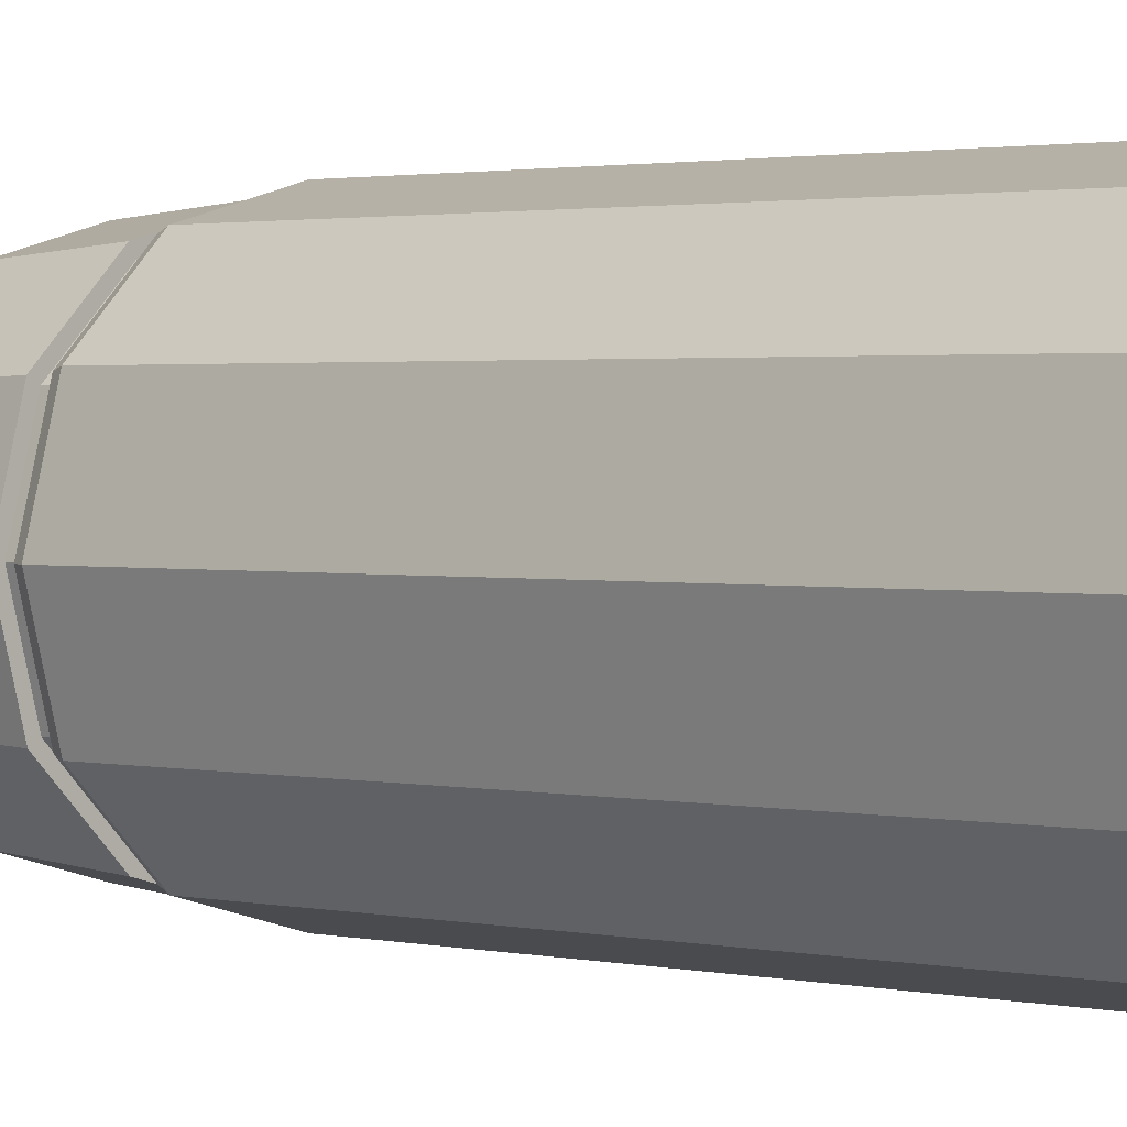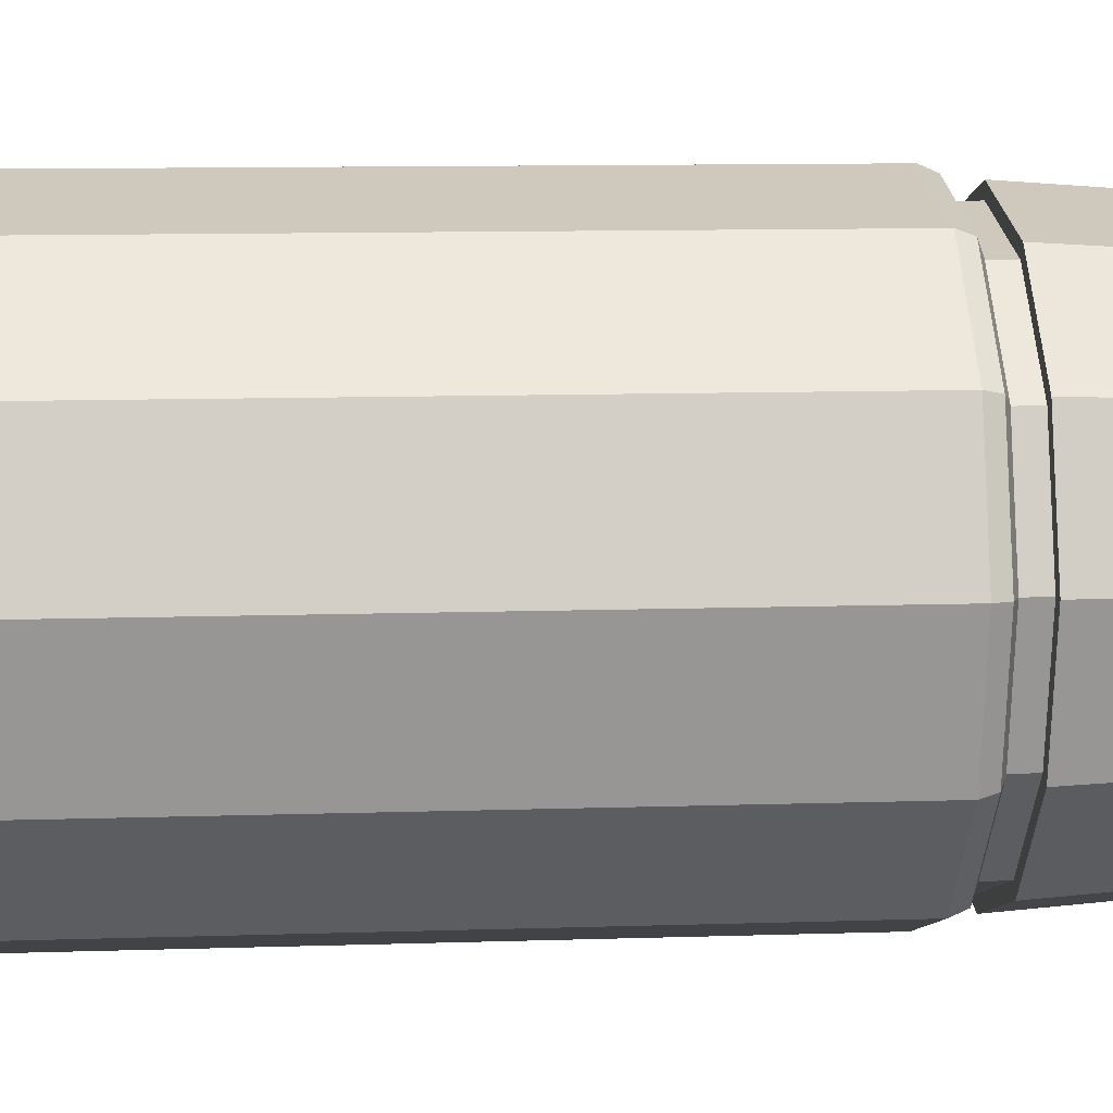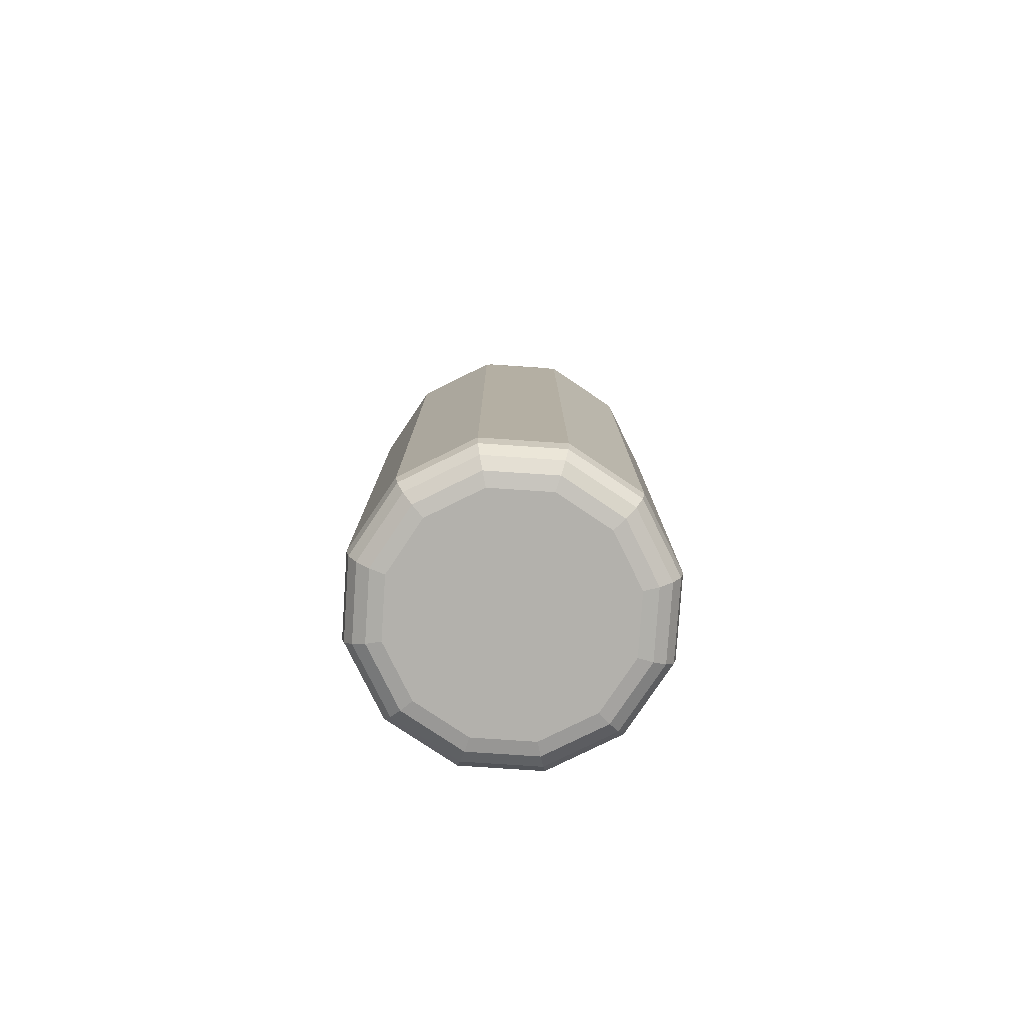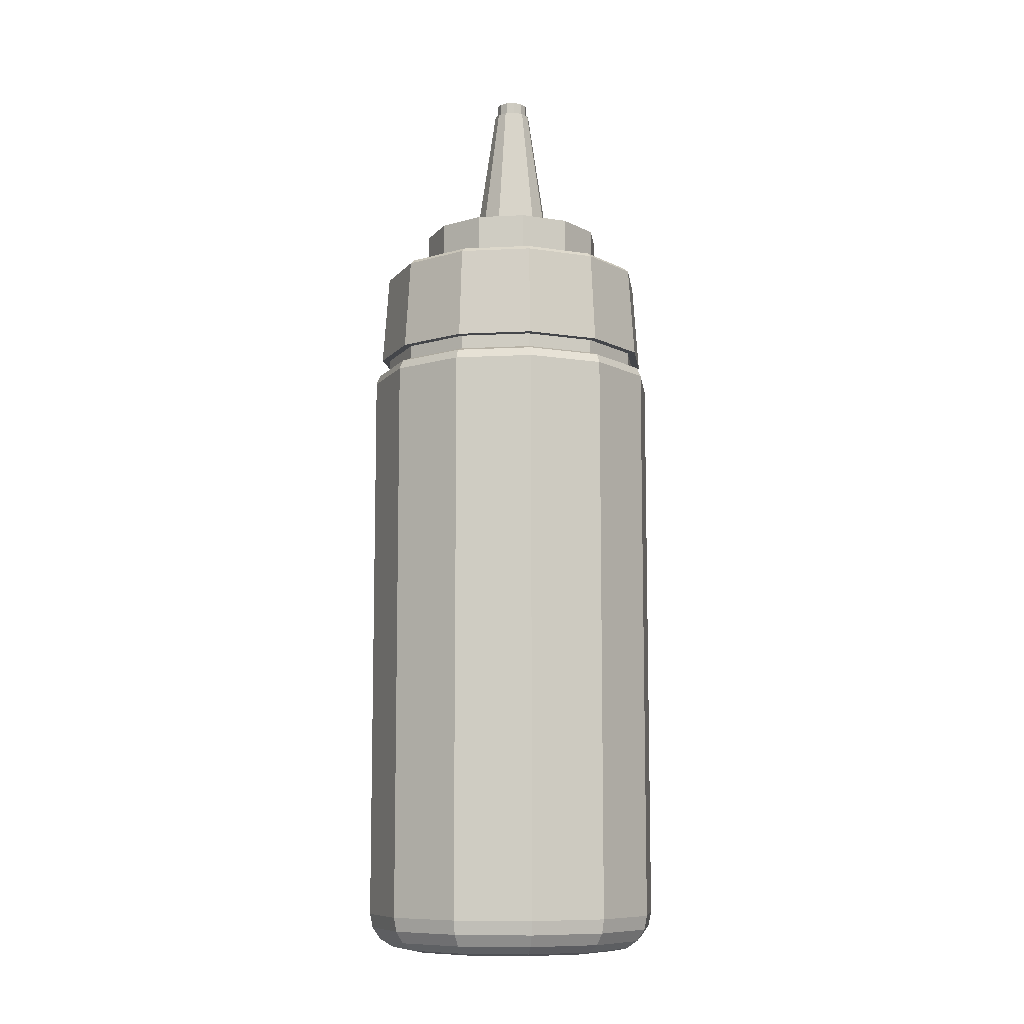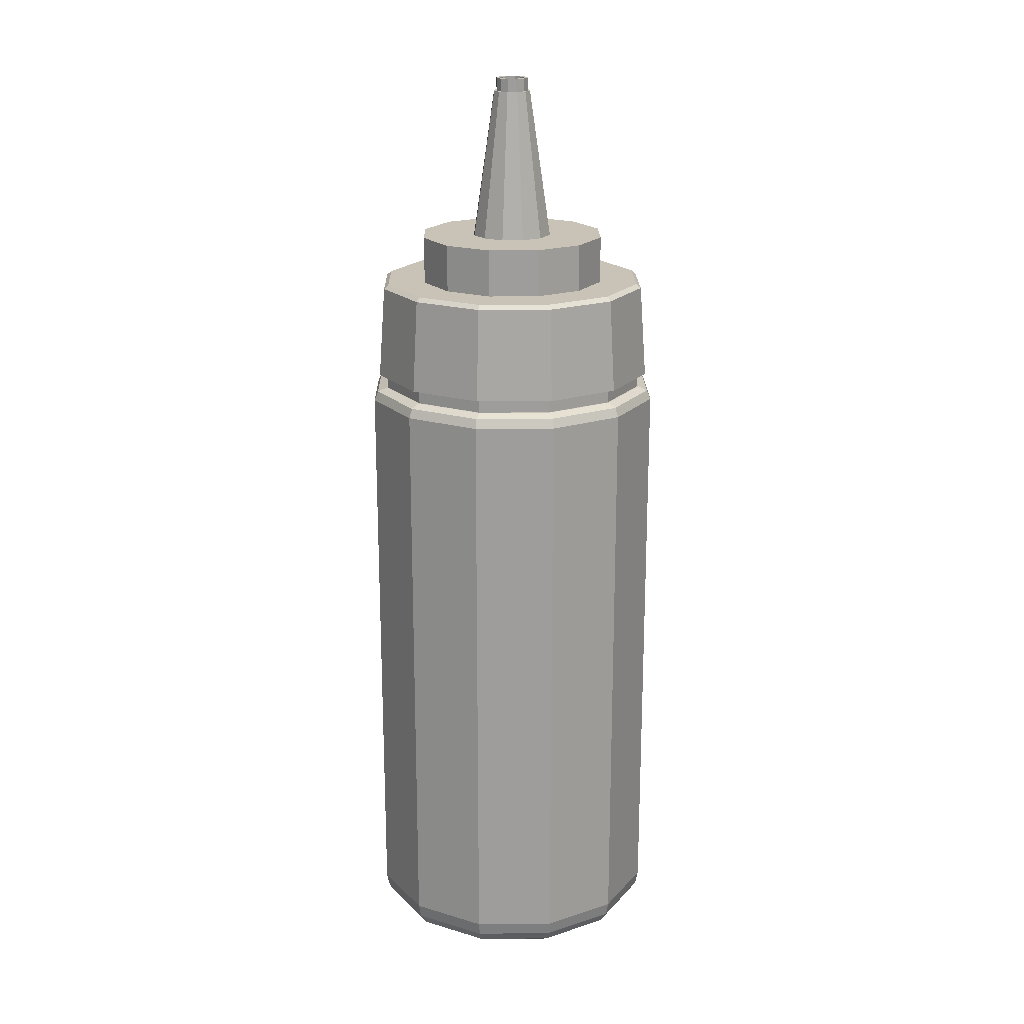
<metadata>
{"format":"obj","ext":"obj","renderer":"f3d","projection":"perspective","resolution":1024,"background":"white","views":[{"elev":1.5,"azim":-46.6,"up":"+Z"},{"elev":7.3,"azim":83.2,"up":"+Z"},{"elev":-79.1,"azim":131.2,"up":"+Y"},{"elev":-9.4,"azim":-97.5,"up":"+Y"},{"elev":19.5,"azim":14.0,"up":"+Y"}]}
</metadata>
<code>
g the_ketchup
v 0 0.9378 -0.3249
v 0.1625 0.9378 -0.2814
v 0.2814 0.9378 -0.1625
v 0.3249 0.9378 0
v 0.2814 0.9378 0.1625
v 0.1625 0.9378 0.2814
v 0 0.9378 0.3249
v -0.1625 0.9378 0.2814
v -0.2814 0.9378 0.1625
v -0.3249 0.9378 0
v -0.2814 0.9378 -0.1625
v -0.1625 0.9378 -0.2814
v 0.1721 0.971 -0.2982
v -0 0.971 -0.3443
v 0.2982 0.971 -0.1721
v 0.3443 0.971 0
v 0.2982 0.971 0.1721
v 0.1721 0.971 0.2982
v -0 0.971 0.3443
v -0.1721 0.971 0.2982
v -0.2982 0.971 0.1721
v -0.3443 0.971 0
v -0.2982 0.971 -0.1721
v -0.1721 0.971 -0.2982
v 0.1625 0.971 -0.2814
v -0 0.971 -0.3249
v 0.2814 0.971 -0.1625
v 0.3249 0.971 0
v 0.2814 0.971 0.1625
v 0.1625 0.971 0.2814
v -0 0.971 0.3249
v -0.1625 0.971 0.2814
v -0.2814 0.971 0.1625
v -0.3249 0.971 0
v -0.2814 0.971 -0.1625
v -0.1625 0.971 -0.2814
v 0.1127 1.2 -0.1952
v 0 1.2 -0.2254
v 0.1952 1.2 -0.1127
v 0.2254 1.2 0
v 0.1952 1.2 0.1127
v 0.1127 1.2 0.1952
v 0 1.2 0.2254
v -0.1127 1.2 0.1952
v -0.1952 1.2 0.1127
v -0.2254 1.2 0
v -0.1952 1.2 -0.1127
v -0.1127 1.2 -0.1952
v 0.04843 1.311 -0.08388
v -0 1.311 -0.09686
v 0.08388 1.311 -0.04843
v 0.09686 1.311 -0
v 0.08388 1.311 0.04843
v 0.04843 1.311 0.08388
v 0 1.311 0.09686
v -0.04843 1.311 0.08388
v -0.08388 1.311 0.04843
v -0.09686 1.311 0
v -0.08388 1.311 -0.04843
v -0.04843 1.311 -0.08388
v 0.1127 1.311 -0.1952
v 0 1.311 -0.2254
v 0.1952 1.311 -0.1127
v 0.2254 1.311 0
v 0.1952 1.311 0.1127
v 0.1127 1.311 0.1952
v 0 1.311 0.2254
v -0.1127 1.311 0.1952
v -0.1952 1.311 0.1127
v -0.2254 1.311 0
v -0.1952 1.311 -0.1127
v -0.1127 1.311 -0.1952
v 0.01455 1.66 -0.02521
v 0 1.66 -0.02911
v 0.02521 1.66 -0.01455
v 0.02911 1.66 -0
v 0.02521 1.66 0.01455
v 0.01455 1.66 0.02521
v 0 1.66 0.02911
v -0.01455 1.66 0.02521
v -0.02521 1.66 0.01455
v -0.0291 1.66 0
v -0.02521 1.66 -0.01455
v -0.01455 1.66 -0.02521
v 0.02249 1.66 -0.03895
v 0 1.66 -0.04498
v 0.03895 1.66 -0.02249
v 0.04498 1.66 -0
v 0.03895 1.66 0.02249
v 0.02249 1.66 0.03895
v 0 1.66 0.04498
v -0.02249 1.66 0.03895
v -0.03895 1.66 0.02249
v -0.04498 1.66 0
v -0.03895 1.66 -0.02249
v -0.02249 1.66 -0.03895
v 0.01455 1.411 -0.02521
v 0 1.411 -0.02911
v 0.02521 1.411 -0.01455
v 0.02911 1.411 -0
v 0.02521 1.411 0.01455
v 0.01455 1.411 0.02521
v 0 1.411 0.02911
v -0.01455 1.411 0.02521
v -0.02521 1.411 0.01455
v -0.0291 1.411 0
v -0.02521 1.411 -0.01455
v -0.01455 1.411 -0.02521
v 0.1638 0.9378 -0.2838
v 0.1798 0.9071 -0.3114
v 0.1751 0.9288 -0.3033
v 0 0.9071 -0.3595
v 0 0.9378 -0.3277
v 0 0.9288 -0.3502
v 0.2838 0.9378 -0.1638
v 0.3114 0.9071 -0.1798
v 0.3033 0.9288 -0.1751
v 0.3277 0.9378 0
v 0.3595 0.9071 0
v 0.3502 0.9288 0
v 0.2838 0.9378 0.1638
v 0.3114 0.9071 0.1798
v 0.3033 0.9288 0.1751
v 0.1638 0.9378 0.2838
v 0.1798 0.9071 0.3114
v 0.1751 0.9288 0.3033
v 0 0.9378 0.3277
v 0 0.9071 0.3595
v 0 0.9288 0.3502
v -0.1638 0.9378 0.2838
v -0.1798 0.9071 0.3114
v -0.1751 0.9288 0.3033
v -0.2838 0.9378 0.1638
v -0.3114 0.9071 0.1798
v -0.3033 0.9288 0.1751
v -0.3277 0.9378 0
v -0.3595 0.9071 0
v -0.3502 0.9288 0
v -0.2838 0.9378 -0.1638
v -0.3114 0.9071 -0.1798
v -0.3033 0.9288 -0.1751
v -0.1638 0.9378 -0.2838
v -0.1798 0.9071 -0.3114
v -0.1751 0.9288 -0.3033
v -0 -0.5436 -0.2697
v 0 -0.4569 -0.3595
v -0 -0.537 -0.3041
v -0 -0.5182 -0.3332
v -0 -0.4901 -0.3527
v 0.1798 -0.4569 -0.3114
v 0.1349 -0.5436 -0.2336
v 0.1764 -0.4901 -0.3055
v 0.1666 -0.5182 -0.2886
v 0.1521 -0.537 -0.2634
v 0.3114 -0.4569 -0.1798
v 0.2336 -0.5436 -0.1349
v 0.3055 -0.4901 -0.1764
v 0.2886 -0.5182 -0.1666
v 0.2634 -0.537 -0.1521
v 0.3595 -0.4569 0
v 0.2697 -0.5436 -0
v 0.3527 -0.4901 -0
v 0.3332 -0.5182 -0
v 0.3041 -0.537 -0
v 0.3114 -0.4569 0.1798
v 0.2336 -0.5436 0.1349
v 0.3055 -0.4901 0.1764
v 0.2886 -0.5182 0.1666
v 0.2634 -0.537 0.1521
v 0.1798 -0.4569 0.3114
v 0.1349 -0.5436 0.2336
v 0.1764 -0.4901 0.3055
v 0.1666 -0.5182 0.2886
v 0.1521 -0.537 0.2634
v 0 -0.4569 0.3595
v 0 -0.5436 0.2697
v 0 -0.4901 0.3527
v 0 -0.5182 0.3332
v 0 -0.537 0.3041
v -0.1798 -0.4569 0.3114
v -0.1349 -0.5436 0.2336
v -0.1764 -0.4901 0.3055
v -0.1666 -0.5182 0.2886
v -0.1521 -0.537 0.2634
v -0.3114 -0.4569 0.1798
v -0.2336 -0.5436 0.1349
v -0.3055 -0.4901 0.1764
v -0.2886 -0.5182 0.1666
v -0.2634 -0.537 0.1521
v -0.3595 -0.4569 0
v -0.2697 -0.5436 0
v -0.3527 -0.4901 0
v -0.3332 -0.5182 0
v -0.3041 -0.537 0
v -0.3114 -0.4569 -0.1798
v -0.2336 -0.5436 -0.1349
v -0.3055 -0.4901 -0.1764
v -0.2886 -0.5182 -0.1666
v -0.2634 -0.537 -0.1521
v -0.1798 -0.4569 -0.3114
v -0.1349 -0.5436 -0.2336
v -0.1764 -0.4901 -0.3055
v -0.1666 -0.5182 -0.2886
v -0.1521 -0.537 -0.2634
v 0.1588 1.2 -0.2751
v 0.1643 1.19 -0.2845
v 0 1.19 -0.3286
v 0 1.2 -0.3177
v 0.2751 1.2 -0.1588
v 0.2845 1.19 -0.1643
v 0.3177 1.2 0
v 0.3286 1.19 0
v 0.2751 1.2 0.1588
v 0.2845 1.19 0.1643
v 0.1588 1.2 0.2751
v 0.1643 1.19 0.2845
v 0 1.2 0.3177
v 0 1.19 0.3286
v -0.1588 1.2 0.2751
v -0.1643 1.19 0.2845
v -0.2751 1.2 0.1588
v -0.2845 1.19 0.1643
v -0.3177 1.2 0
v -0.3286 1.19 0
v -0.2751 1.2 -0.1588
v -0.2845 1.19 -0.1643
v -0.1588 1.2 -0.2751
v -0.1643 1.19 -0.2845
v 0 1.66 -0.03886
v 0.01943 1.66 -0.03366
v 0.03366 1.66 -0.01943
v 0.03886 1.66 -0
v 0.03366 1.66 0.01943
v 0.01943 1.66 0.03366
v 0 1.66 0.03886
v -0.01943 1.66 0.03366
v -0.03366 1.66 0.01943
v -0.03886 1.66 0
v -0.03366 1.66 -0.01943
v -0.01943 1.66 -0.03366
v 0.01455 1.691 -0.02521
v 0 1.691 -0.02911
v 0.02521 1.691 -0.01455
v 0.02911 1.691 -0
v 0.02521 1.691 0.01455
v 0.01455 1.691 0.02521
v 0 1.691 0.02911
v -0.01455 1.691 0.02521
v -0.02521 1.691 0.01455
v -0.0291 1.691 0
v -0.02521 1.691 -0.01455
v -0.01455 1.691 -0.02521
v 0 1.691 -0.03886
v 0.01943 1.691 -0.03366
v 0.03366 1.691 -0.01943
v 0.03886 1.691 -0
v 0.03366 1.691 0.01943
v 0.01943 1.691 0.03366
v 0 1.691 0.03886
v -0.01943 1.691 0.03366
v -0.03366 1.691 0.01943
v -0.03886 1.691 0
v -0.03366 1.691 -0.01943
v -0.01943 1.691 -0.03366
f 155 116 119 160
f 2 3 115 109
f 3 4 118 115
f 4 5 121 118
f 5 6 124 121
f 6 7 127 124
f 7 8 130 127
f 8 9 133 130
f 9 10 136 133
f 10 11 139 136
f 7 6 30 31
f 11 12 142 139
f 12 1 113 142
f 200 143 112 146
f 145 151 156 161 166 171 176 181 186 191 196 201
f 150 110 116 155
f 165 122 125 170
f 170 125 128 175
f 175 128 131 180
f 180 131 134 185
f 185 134 137 190
f 190 137 140 195
f 195 140 143 200
f 160 119 122 165
f 43 44 219 217
f 4 3 27 28
f 11 10 34 35
f 8 7 31 32
f 5 4 28 29
f 12 11 35 36
f 2 1 26 25
f 9 8 32 33
f 6 5 29 30
f 1 12 36 26
f 3 2 25 27
f 10 9 33 34
f 14 13 25 26
f 13 15 27 25
f 15 16 28 27
f 16 17 29 28
f 17 18 30 29
f 18 19 31 30
f 19 20 32 31
f 20 21 33 32
f 21 22 34 33
f 22 23 35 34
f 23 24 36 35
f 24 14 26 36
f 48 47 71 72
f 40 41 213 211
f 47 48 227 225
f 44 45 221 219
f 41 42 215 213
f 37 39 209 205
f 45 46 223 221
f 42 43 217 215
f 39 40 211 209
f 13 14 207 206
f 46 47 225 223
f 15 13 206 210
f 48 38 208 227
f 16 15 210 212
f 17 16 212 214
f 18 17 214 216
f 19 18 216 218
f 20 19 218 220
f 21 20 220 222
f 22 21 222 224
f 23 22 224 226
f 24 23 226 228
f 14 24 228 207
f 52 51 87 88
f 37 38 62 61
f 45 44 68 69
f 42 41 65 66
f 38 48 72 62
f 39 37 61 63
f 46 45 69 70
f 43 42 66 67
f 40 39 63 64
f 47 46 70 71
f 44 43 67 68
f 41 40 64 65
f 50 49 61 62
f 49 51 63 61
f 51 52 64 63
f 52 53 65 64
f 53 54 66 65
f 54 55 67 66
f 55 56 68 67
f 56 57 69 68
f 57 58 70 69
f 58 59 71 70
f 59 60 72 71
f 60 50 62 72
f 78 77 101 102
f 59 58 94 95
f 56 55 91 92
f 53 52 88 89
f 60 59 95 96
f 49 50 86 85
f 57 56 92 93
f 54 53 89 90
f 50 60 96 86
f 51 49 85 87
f 58 57 93 94
f 55 54 90 91
f 229 230 85 86
f 230 231 87 85
f 231 232 88 87
f 232 233 89 88
f 233 234 90 89
f 234 235 91 90
f 235 236 92 91
f 236 237 93 92
f 237 238 94 93
f 238 239 95 94
f 239 240 96 95
f 240 229 86 96
f 97 98 108 107 106 105 104 103 102 101 100 99
f 74 84 108 98
f 75 73 97 99
f 82 81 105 106
f 79 78 102 103
f 76 75 99 100
f 83 82 106 107
f 80 79 103 104
f 77 76 100 101
f 84 83 107 108
f 73 74 98 97
f 81 80 104 105
f 110 112 114 111
f 111 114 113 109
f 116 110 111 117
f 117 111 109 115
f 119 116 117 120
f 120 117 115 118
f 122 119 120 123
f 123 120 118 121
f 125 122 123 126
f 126 123 121 124
f 128 125 126 129
f 129 126 124 127
f 131 128 129 132
f 132 129 127 130
f 134 131 132 135
f 135 132 130 133
f 137 134 135 138
f 138 135 133 136
f 140 137 138 141
f 141 138 136 139
f 143 140 141 144
f 144 141 139 142
f 112 143 144 114
f 114 144 142 113
f 1 2 109 113
f 146 150 152 149
f 149 152 153 148
f 148 153 154 147
f 147 154 151 145
f 150 155 157 152
f 152 157 158 153
f 153 158 159 154
f 154 159 156 151
f 155 160 162 157
f 157 162 163 158
f 158 163 164 159
f 159 164 161 156
f 160 165 167 162
f 162 167 168 163
f 163 168 169 164
f 164 169 166 161
f 165 170 172 167
f 167 172 173 168
f 168 173 174 169
f 169 174 171 166
f 170 175 177 172
f 172 177 178 173
f 173 178 179 174
f 174 179 176 171
f 175 180 182 177
f 177 182 183 178
f 178 183 184 179
f 179 184 181 176
f 180 185 187 182
f 182 187 188 183
f 183 188 189 184
f 184 189 186 181
f 185 190 192 187
f 187 192 193 188
f 188 193 194 189
f 189 194 191 186
f 190 195 197 192
f 192 197 198 193
f 193 198 199 194
f 194 199 196 191
f 195 200 202 197
f 197 202 203 198
f 198 203 204 199
f 199 204 201 196
f 200 146 149 202
f 202 149 148 203
f 203 148 147 204
f 204 147 145 201
f 146 112 110 150
f 206 207 208 205
f 210 206 205 209
f 212 210 209 211
f 214 212 211 213
f 216 214 213 215
f 218 216 215 217
f 220 218 217 219
f 222 220 219 221
f 224 222 221 223
f 226 224 223 225
f 228 226 225 227
f 207 228 227 208
f 38 37 205 208
f 79 80 248 247
f 237 236 260 261
f 78 79 247 246
f 230 229 253 254
f 238 237 261 262
f 77 78 246 245
f 231 230 254 255
f 84 74 242 252
f 239 238 262 263
f 76 77 245 244
f 232 231 255 256
f 83 84 252 251
f 252 242 253 264
f 251 252 264 263
f 250 251 263 262
f 249 250 262 261
f 248 249 261 260
f 247 248 260 259
f 246 247 259 258
f 245 246 258 257
f 244 245 257 256
f 243 244 256 255
f 241 243 255 254
f 242 241 254 253
f 236 235 259 260
f 80 81 249 248
f 235 234 258 259
f 74 73 241 242
f 81 82 250 249
f 234 233 257 258
f 73 75 243 241
f 229 240 264 253
f 82 83 251 250
f 233 232 256 257
f 75 76 244 243
f 240 239 263 264

</code>
